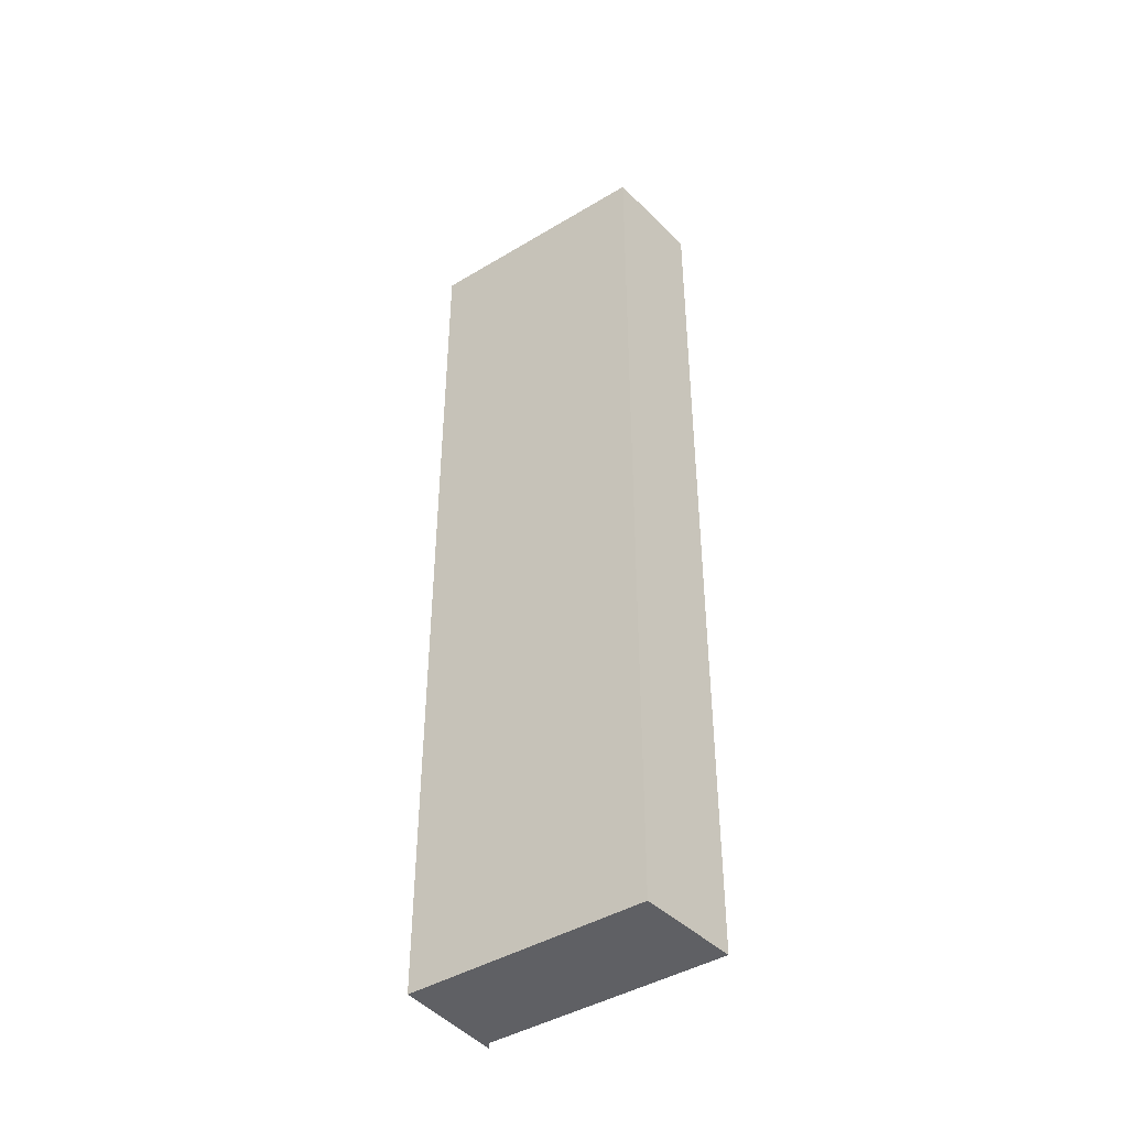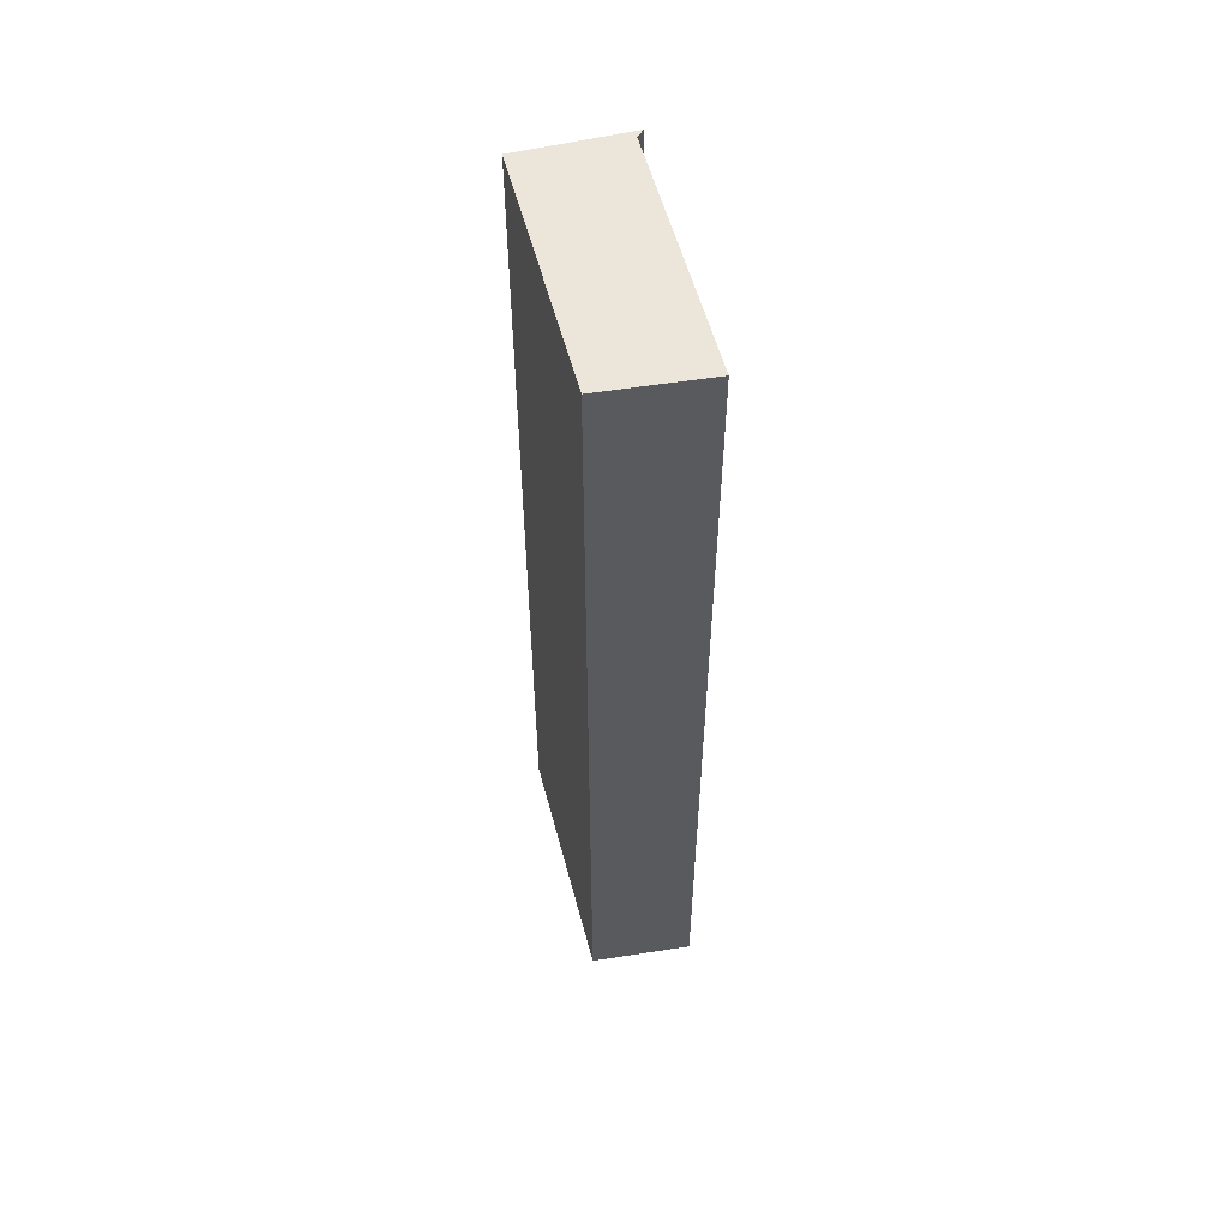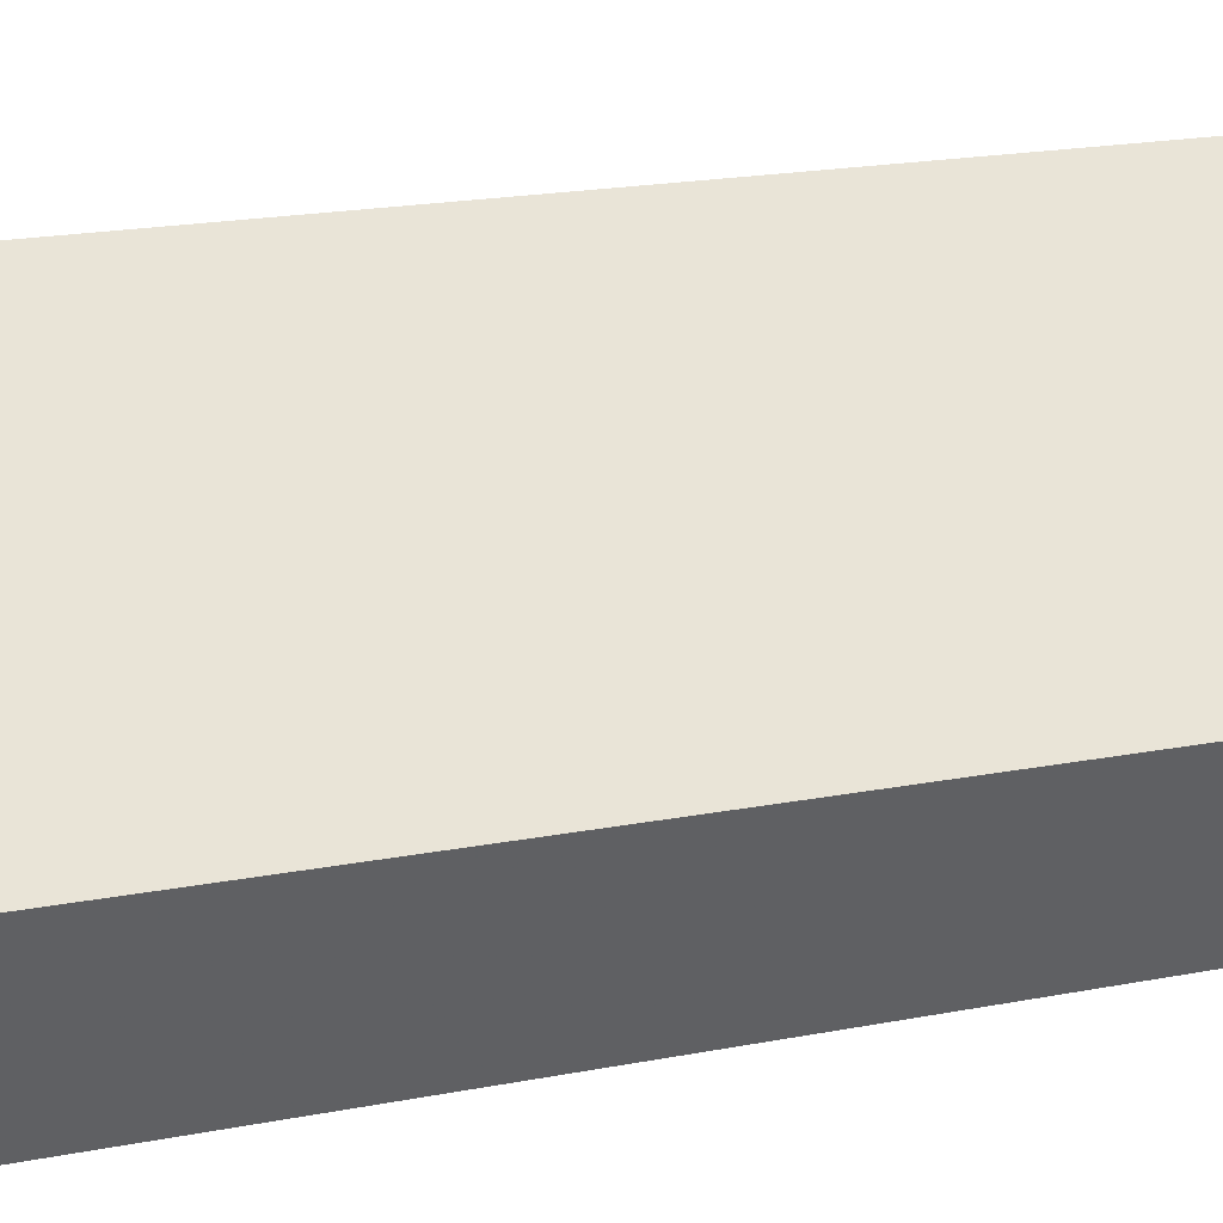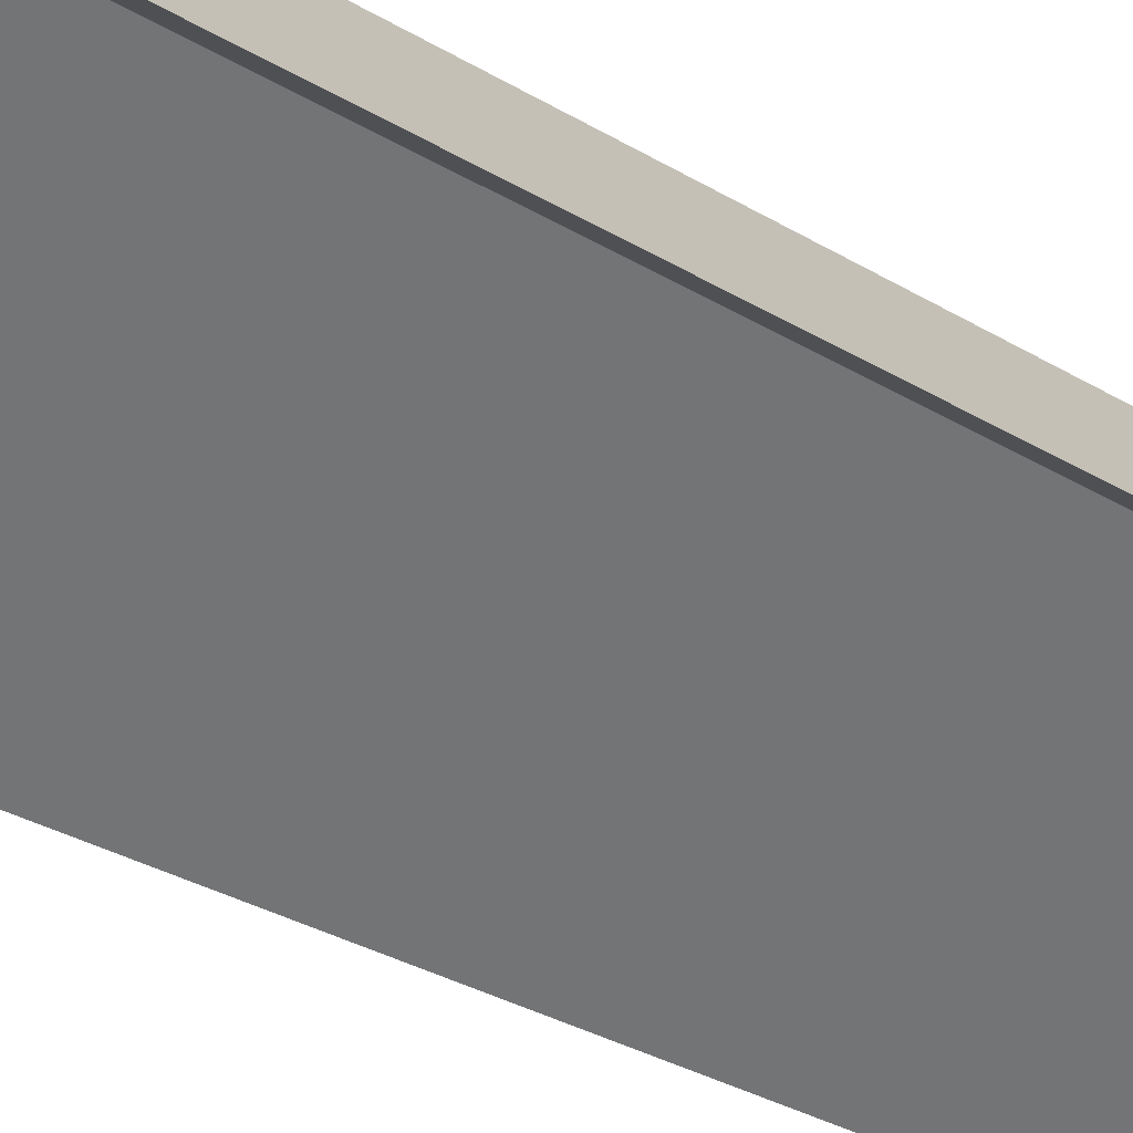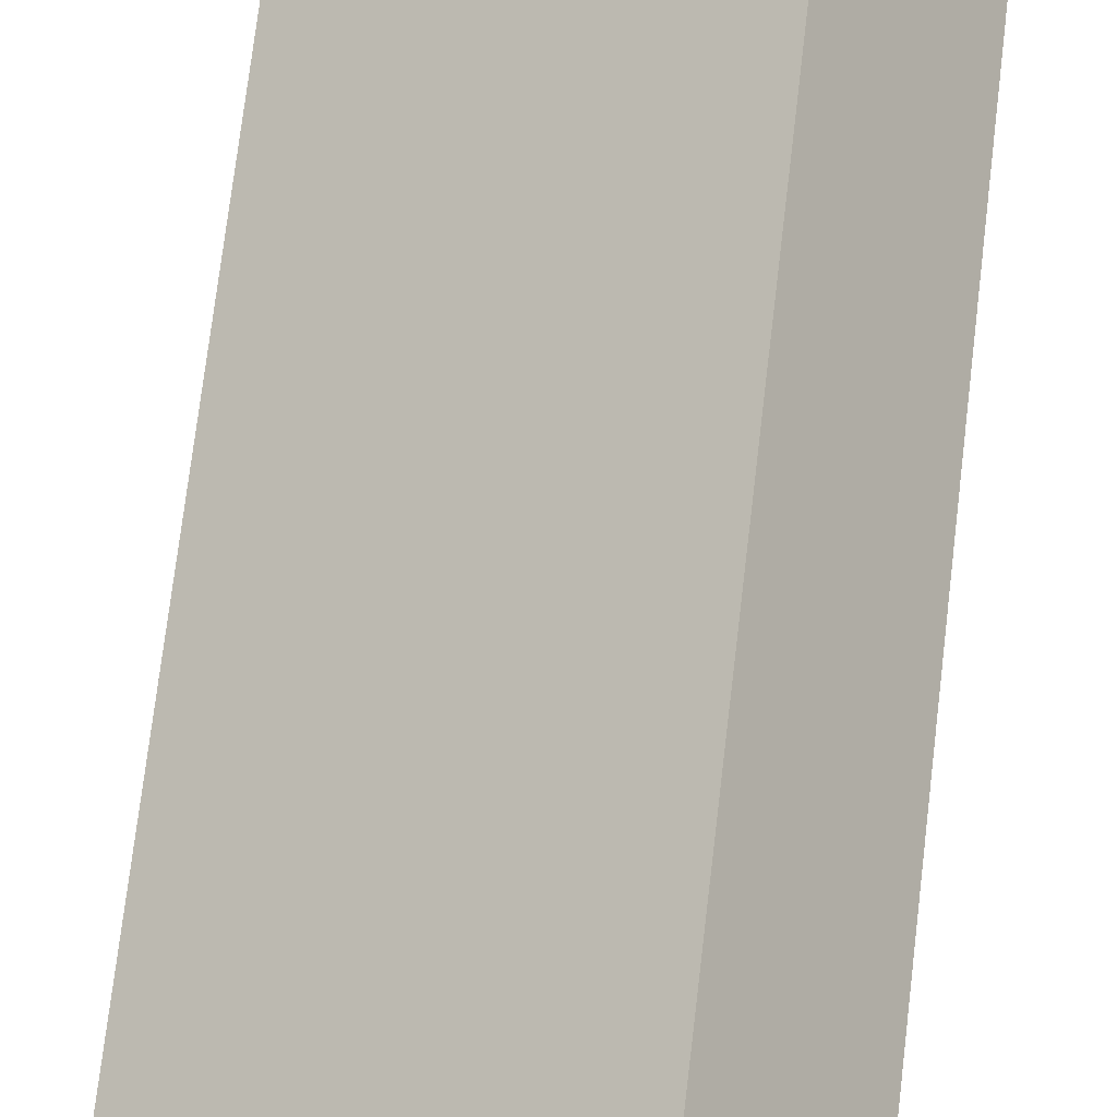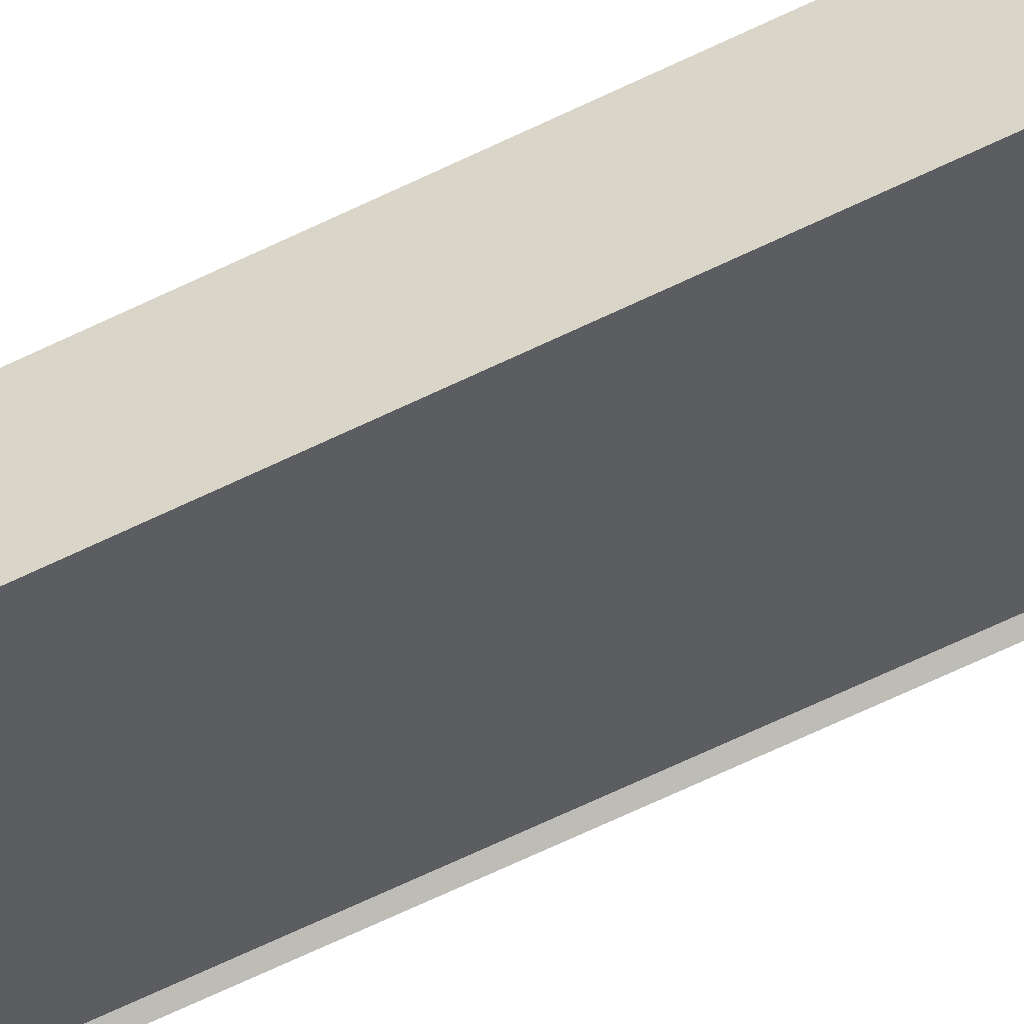
<metadata>
{"format":"obj","ext":"obj","renderer":"f3d","projection":"perspective","resolution":1024,"background":"white","views":[{"elev":-43.5,"azim":72.9,"up":"+Y"},{"elev":56.5,"azim":112.7,"up":"+Y"},{"elev":12.4,"azim":60.4,"up":"+Z"},{"elev":-26.0,"azim":-135.6,"up":"+Z"},{"elev":68.7,"azim":-173.4,"up":"+Z"},{"elev":-76.8,"azim":114.5,"up":"+Z"}]}
</metadata>
<code>
g default
v -0.9087 0 1.705
v -1.858 0 0.4227
v -1.722 0 0.4456
v 1.061 0 -1.701
v 1.856 0 -0.4221
v -0.9087 13.68 1.705
v -1.858 13.68 0.4227
v -1.722 13.68 0.4456
v 1.061 13.68 -1.701
v 1.856 13.68 -0.4221
f 2 3 1
f 1 3 5
f 4 5 3
f 6 8 7
f 10 8 6
f 8 10 9
f 3 2 7
f 7 8 3
f 2 1 6
f 6 7 2
f 1 5 10
f 10 6 1
f 5 4 9
f 9 10 5
f 4 3 8
f 8 9 4

</code>
